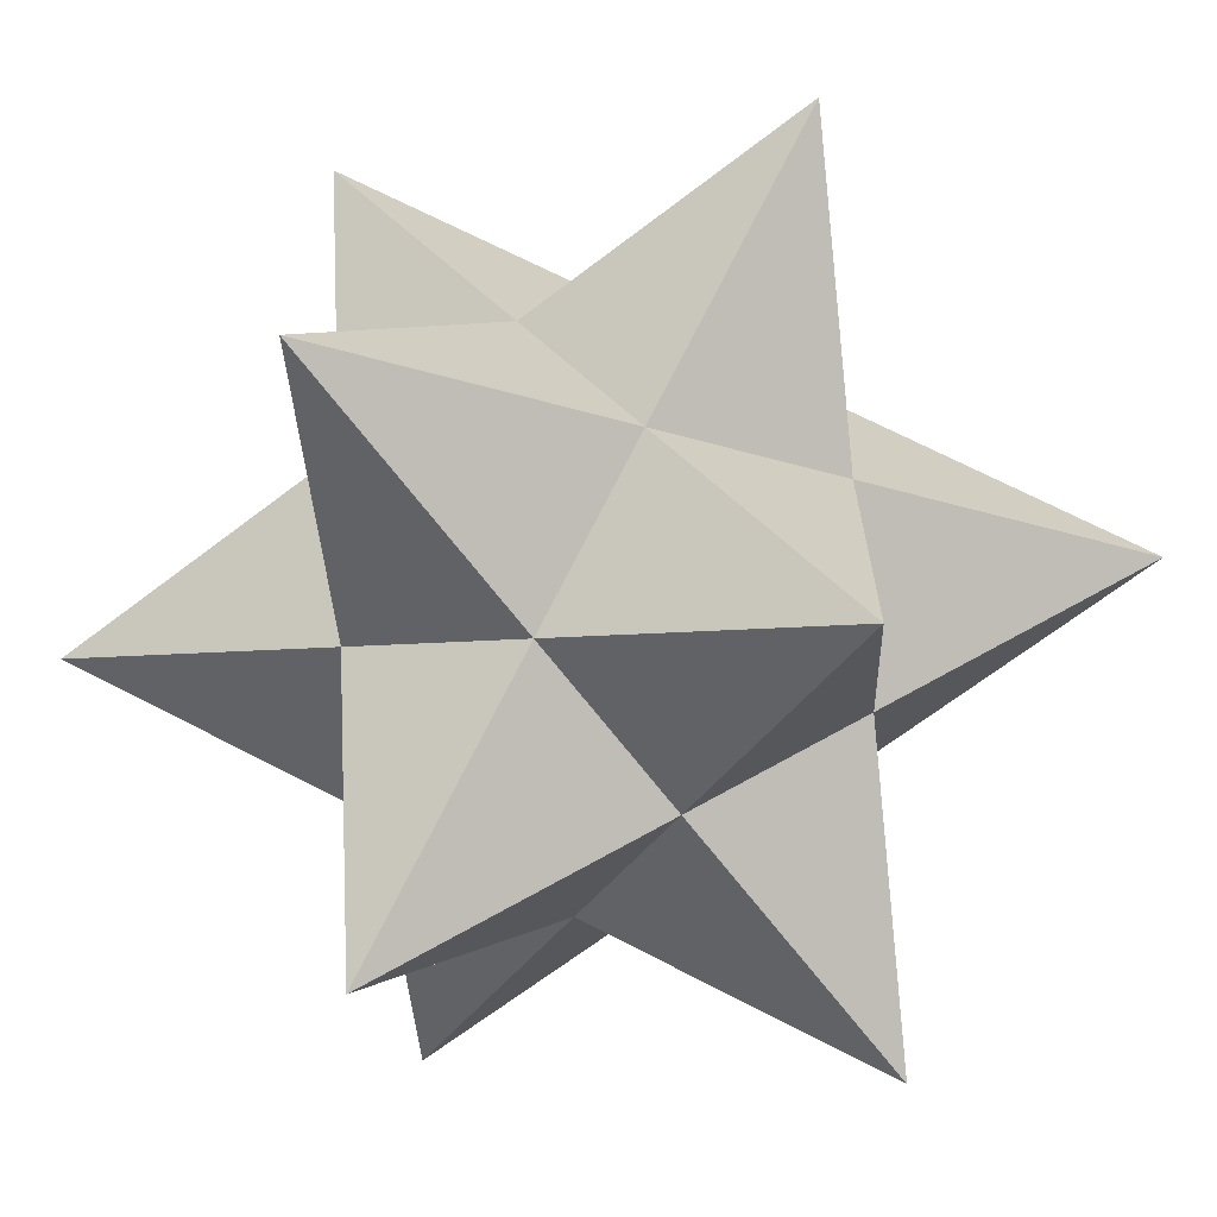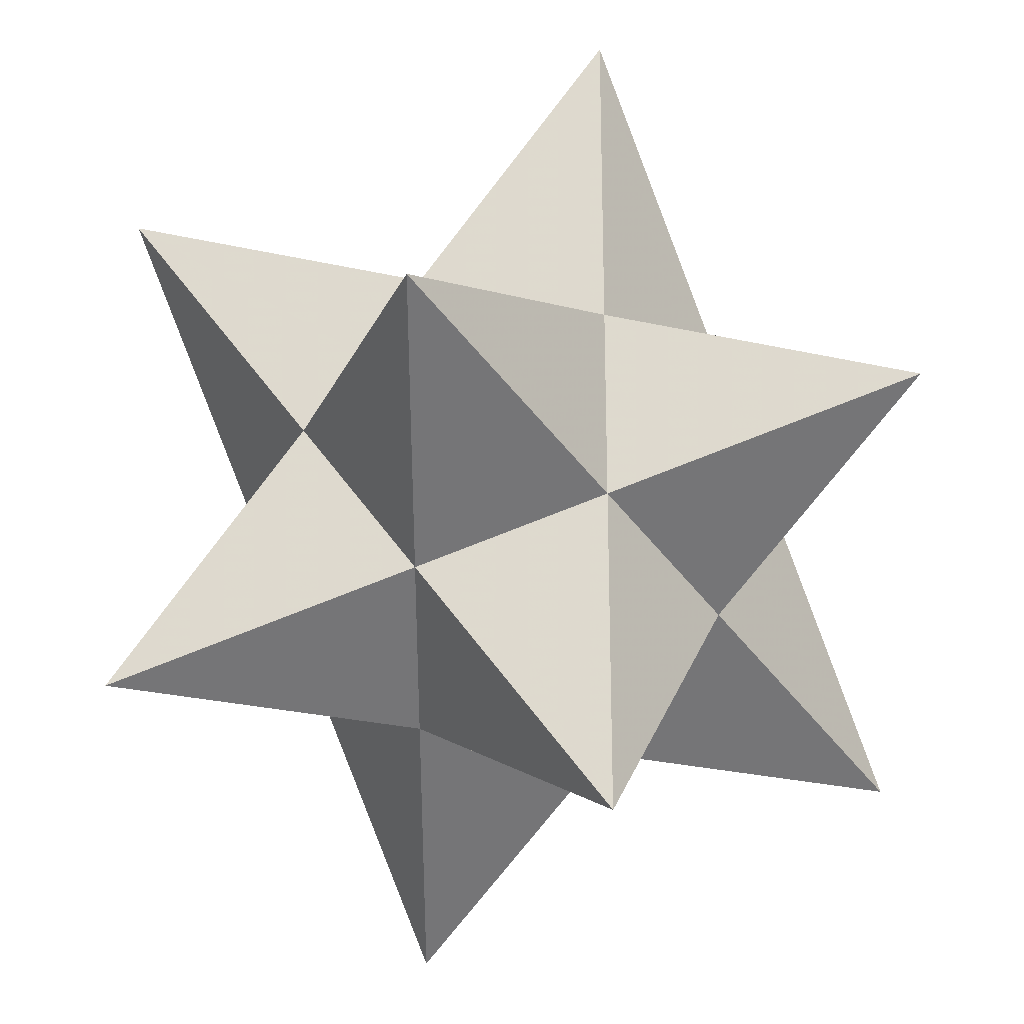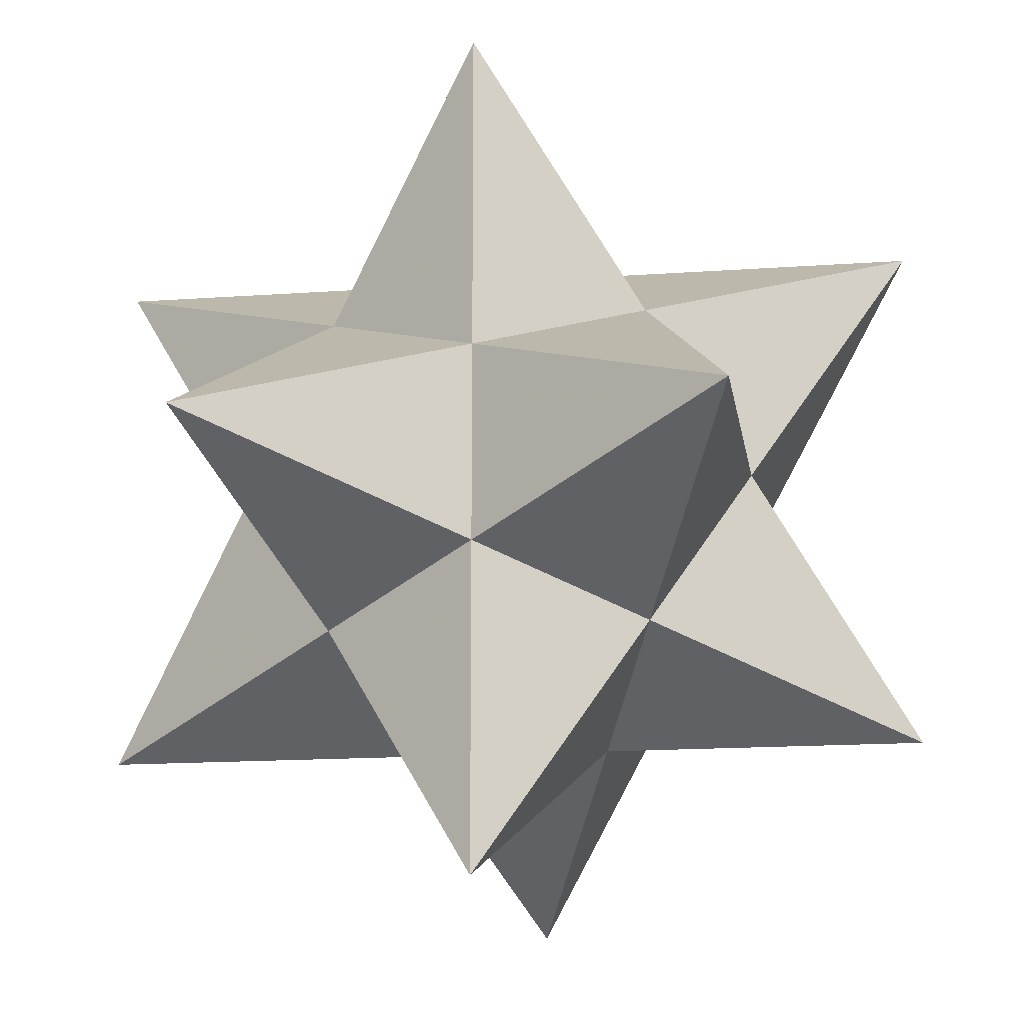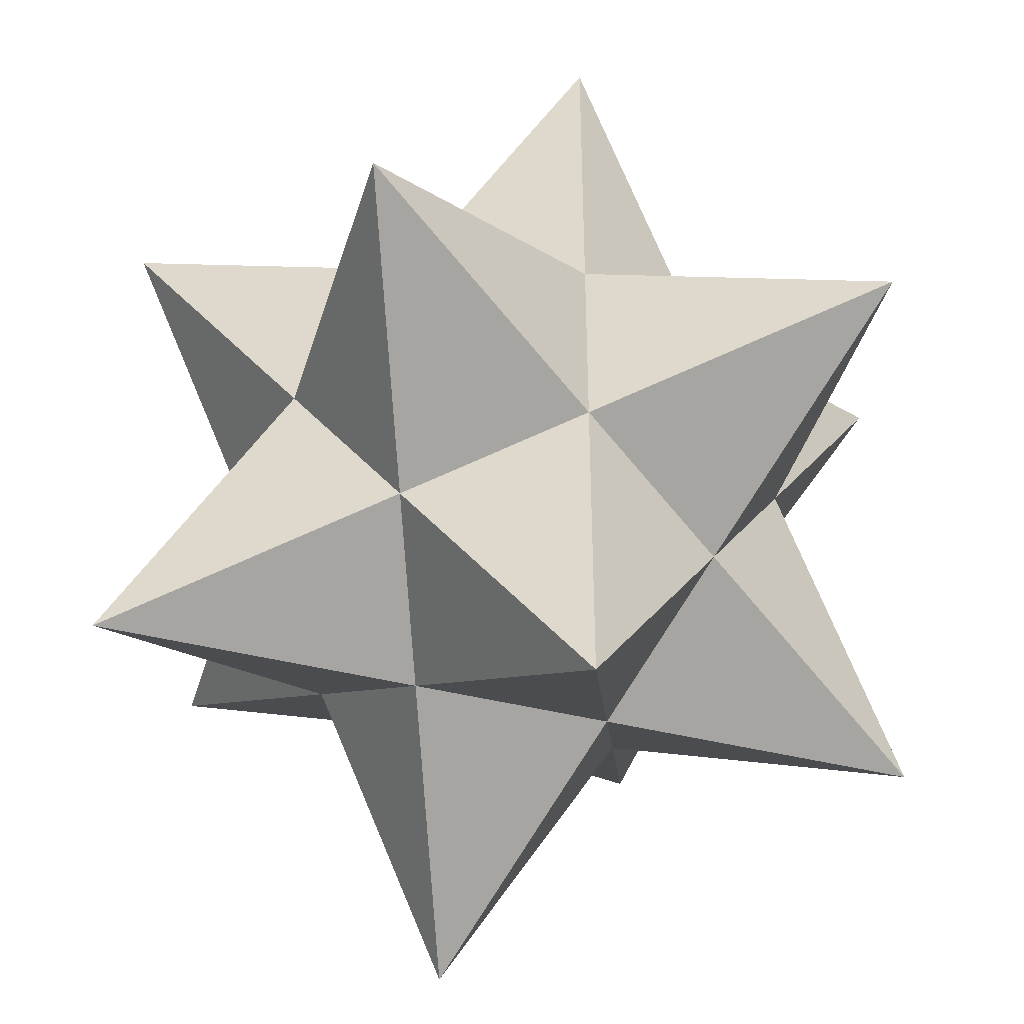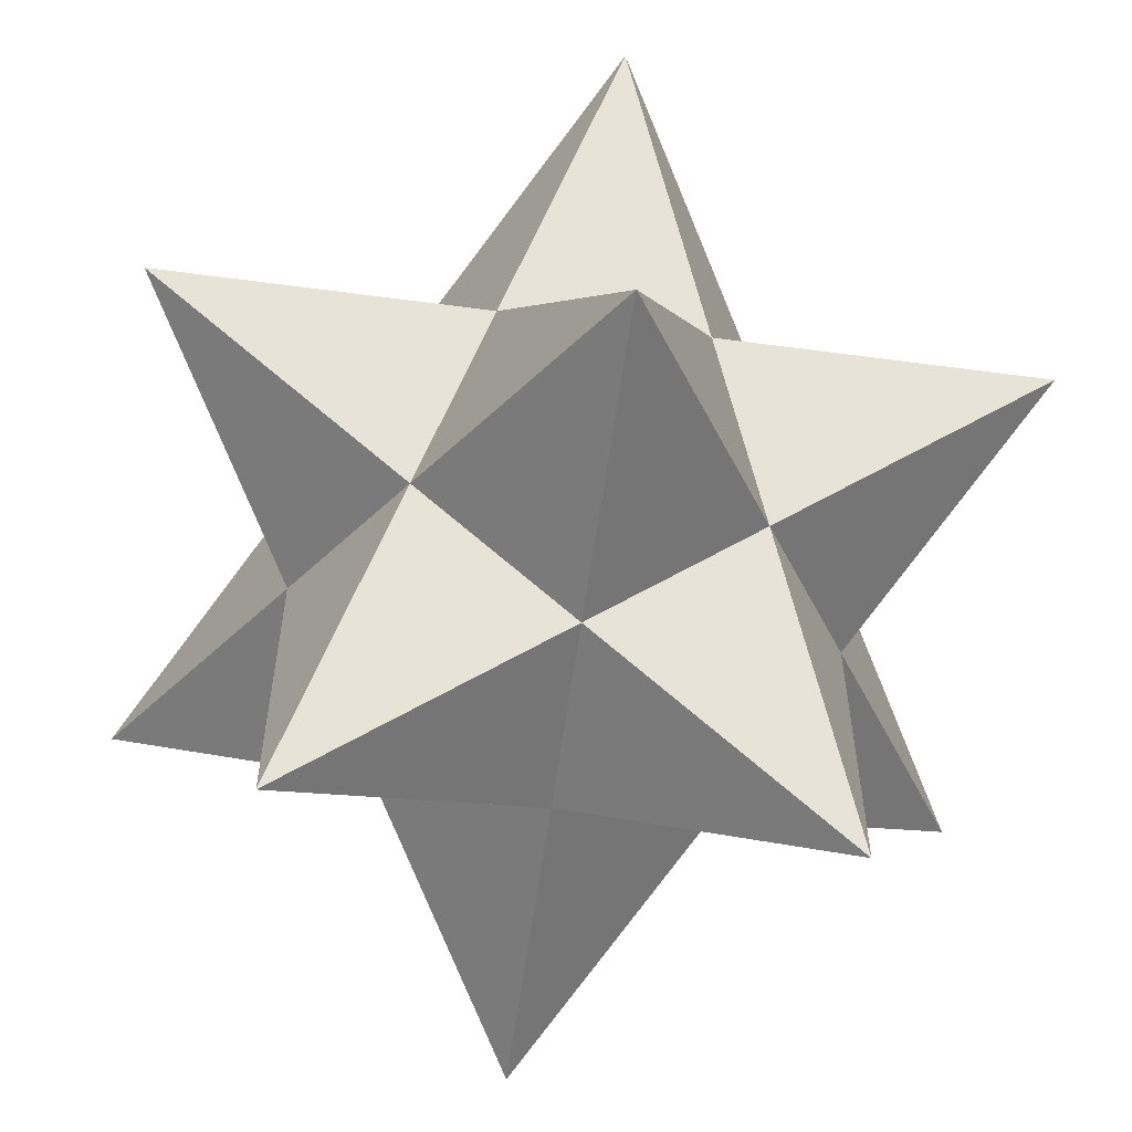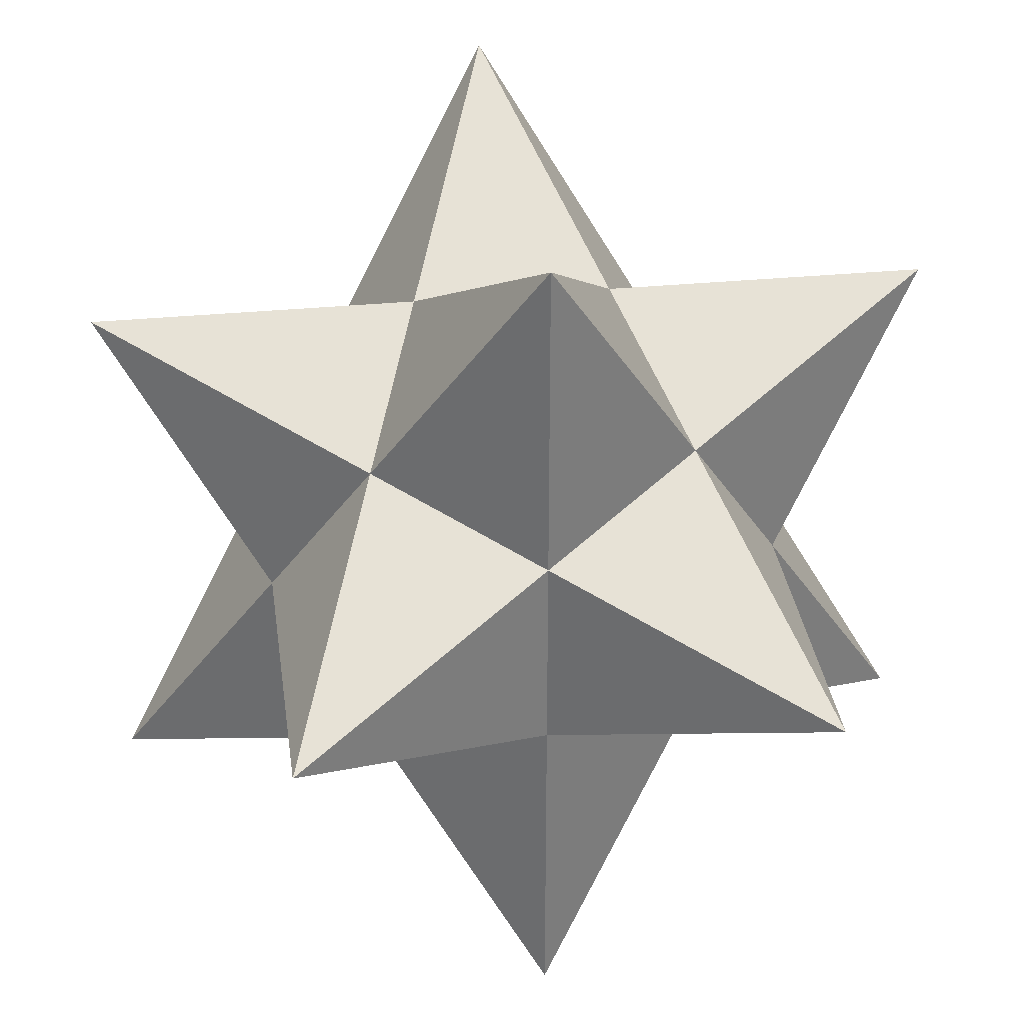
<metadata>
{"format":"obj","ext":"obj","renderer":"f3d","projection":"perspective","resolution":1024,"background":"white","views":[{"elev":-68.0,"azim":37.4,"up":"+Z"},{"elev":-26.1,"azim":69.3,"up":"+Z"},{"elev":-15.6,"azim":-81.4,"up":"+Z"},{"elev":-42.8,"azim":73.4,"up":"+Z"},{"elev":-59.1,"azim":-97.8,"up":"+Y"},{"elev":32.8,"azim":-7.7,"up":"+Y"}]}
</metadata>
<code>
v 0 0.5  0.309
v 0 -0.5 -0.309
v 0 -0.5  0.309
v 0.5 -0.309 0
v -0.5 -0.309 0
v 0.5  0.309 0
v -0.5  0.309 0
v -0.309 0 0.5
v -0.309 0 -0.5
v  0.309 0 0.5
v  0.309 0 -0.5
v 0 0.5 -0.309
v 0 0 -0.309
v -0.25 0.09549 -0.1545
v -0.1545 0.25 0.09549
v 0 0 0.309
v -0.1545 -0.25 -0.09549
v 0.1545 -0.25 0.09549
v 0.1545 0.25 -0.09549
f 19 11 7 6 9 1
f 19 1 4 12 10 11
f 13 2 7 11 5 12
f 13 12 4 9 6 2
f 14 5 1 9 8 12
f 16 3 6 8 4 1
f 16 1 5 10 7 3
f 17 3 7 2 8 9
f 17 9 4 5 11 3
f 18 2 6 3 11 10
f 18 10 5 4 8 2
f 15 8 6 7 10 12

</code>
